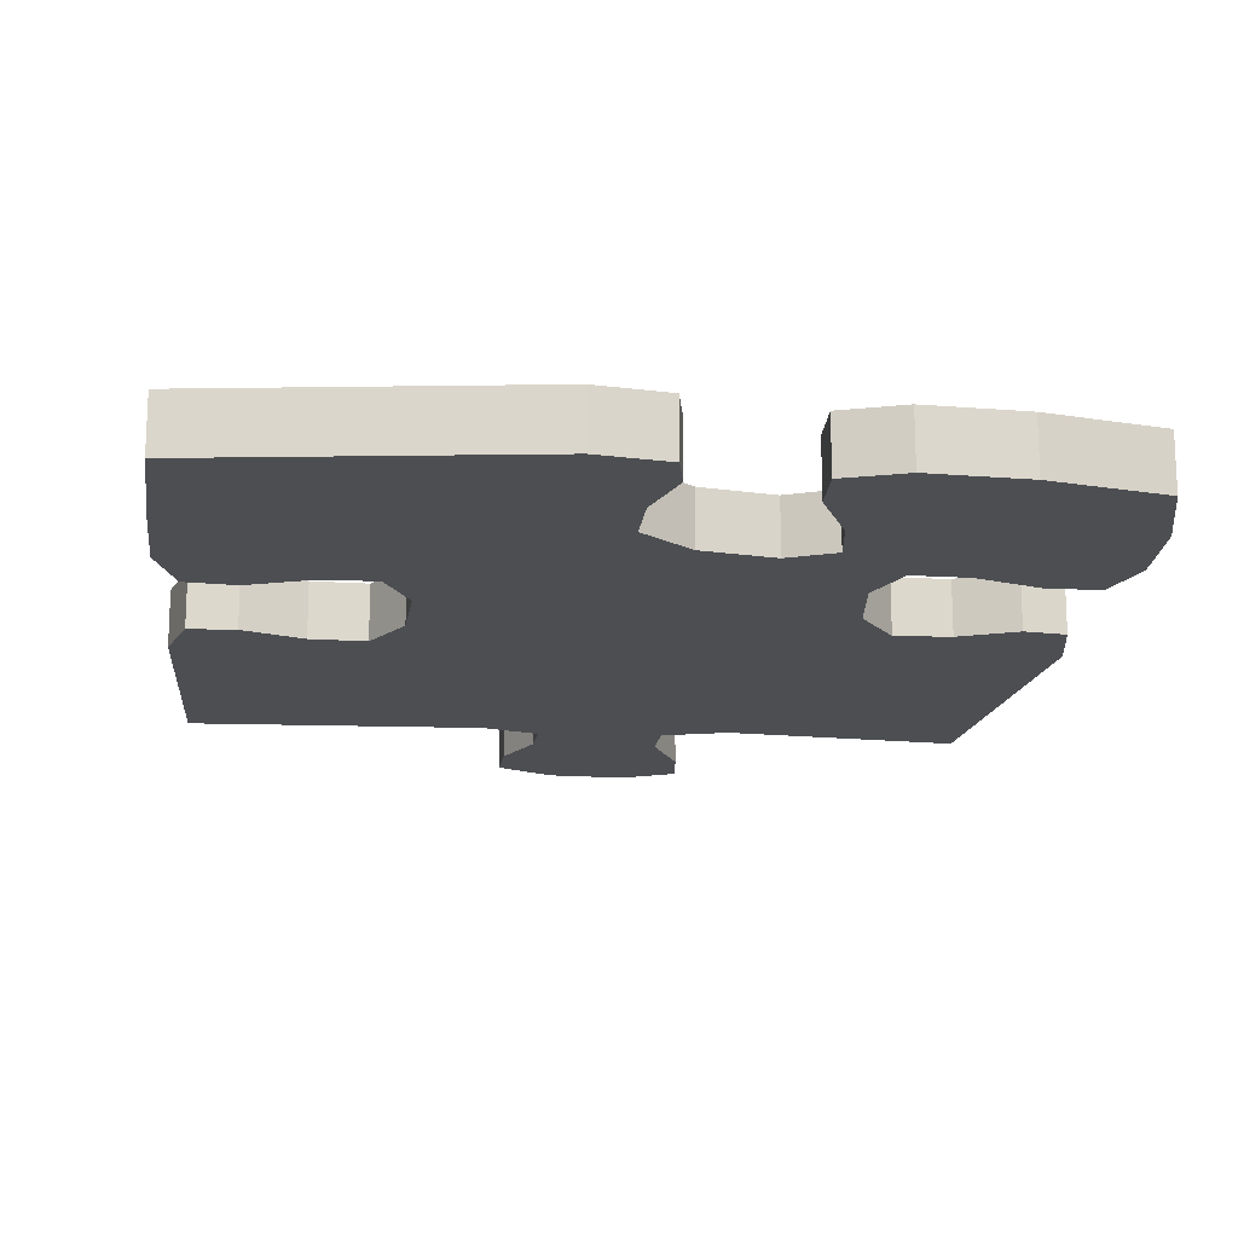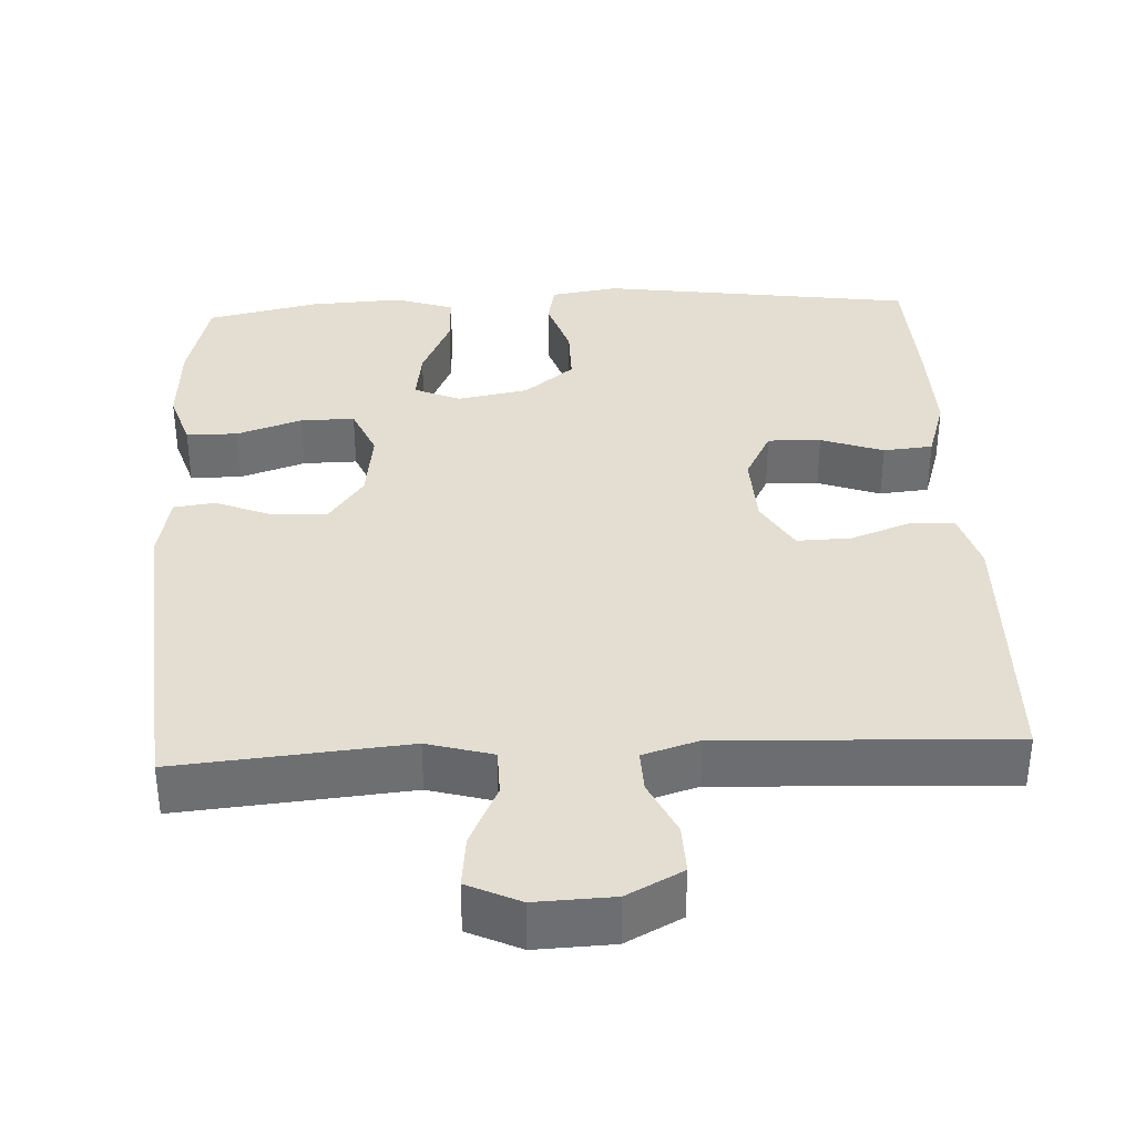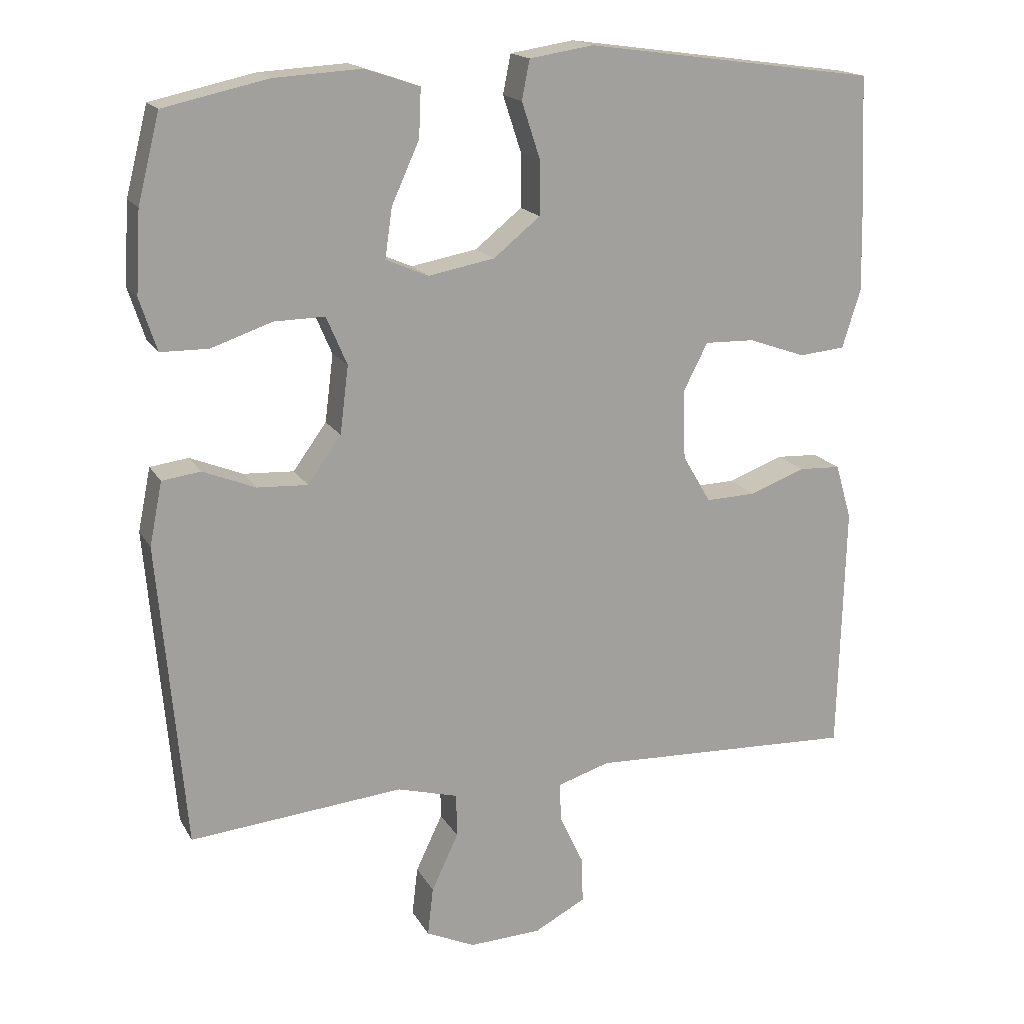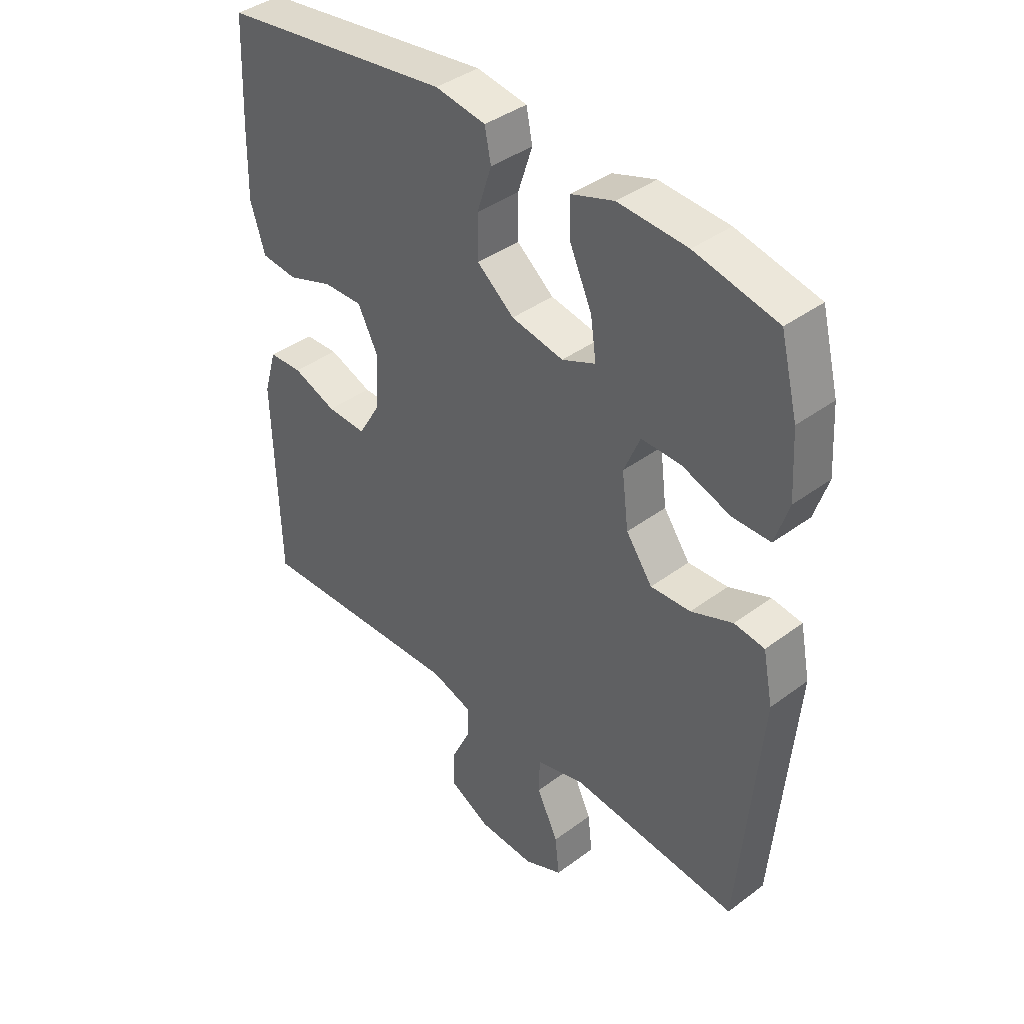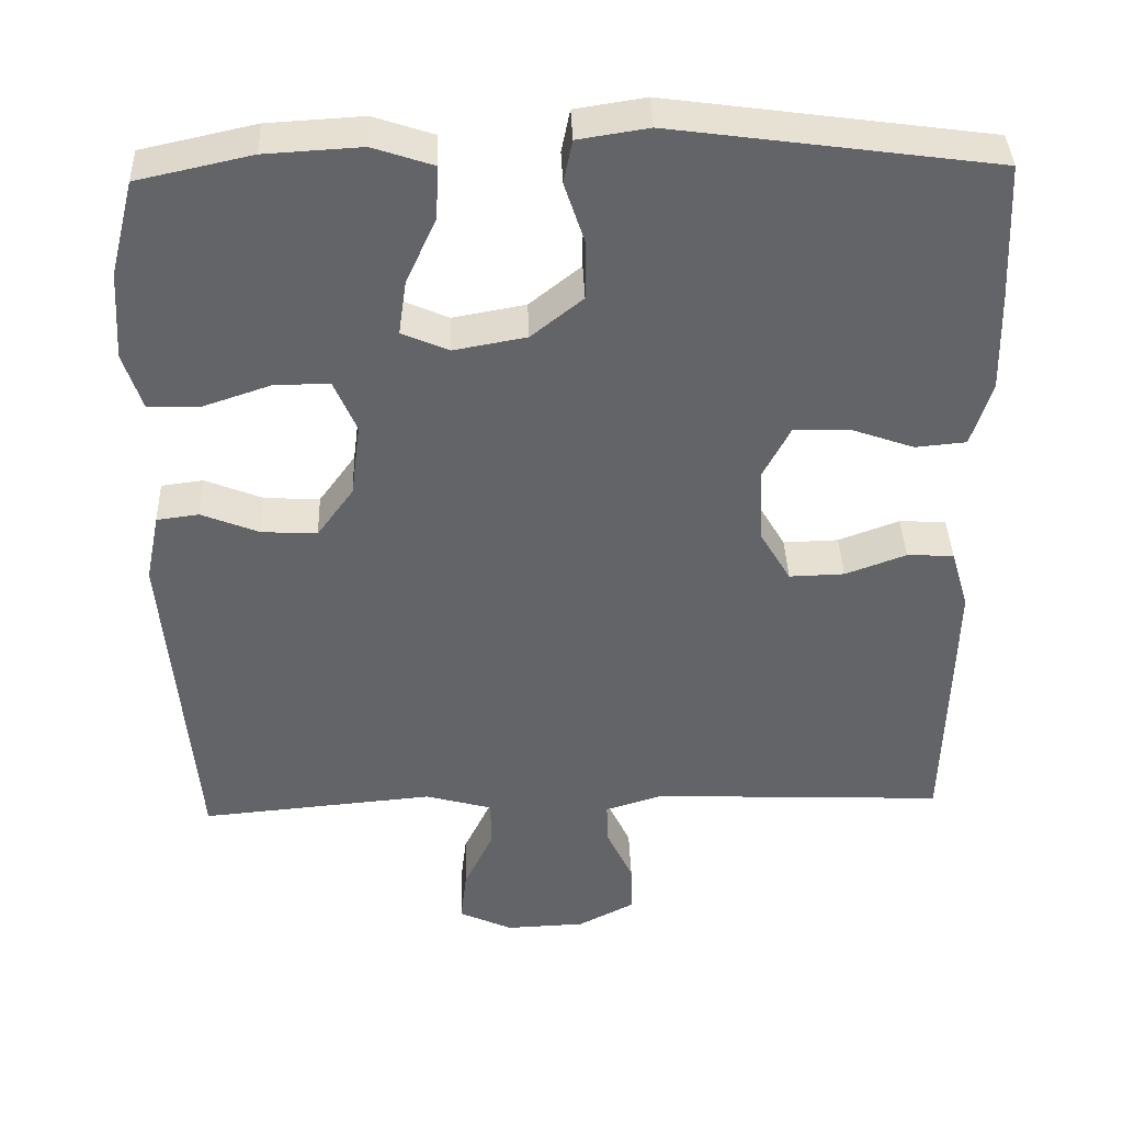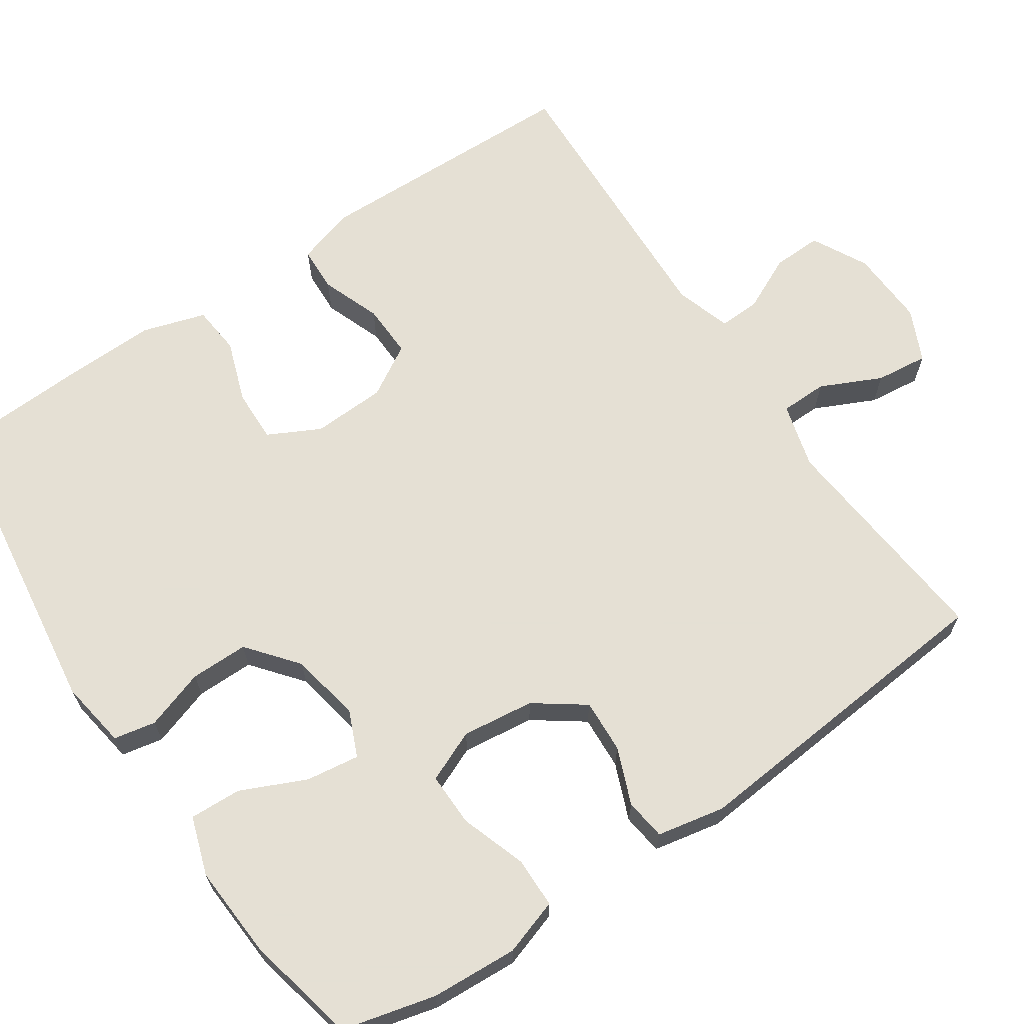
<metadata>
{"format":"obj","ext":"obj","renderer":"f3d","projection":"perspective","resolution":1024,"background":"white","views":[{"elev":-16.7,"azim":-6.2,"up":"+Y"},{"elev":36.0,"azim":177.2,"up":"+Y"},{"elev":17.3,"azim":158.9,"up":"+Z"},{"elev":40.0,"azim":47.5,"up":"+Z"},{"elev":39.1,"azim":178.0,"up":"+Z"},{"elev":65.9,"azim":55.8,"up":"+Y"}]}
</metadata>
<code>
v -0.5 0.07 -0.5
v -0.506 0.07 -0.265
v -0.509 0.07 -0.146
v -0.486 0.07 -0.068
v -0.426 0.07 -0.065
v -0.348 0.07 -0.094
v -0.277 0.07 -0.096
v -0.237 0.07 -0.028
v -0.233 0.07 0.069
v -0.268 0.07 0.137
v -0.338 0.07 0.135
v -0.42 0.07 0.106
v -0.485 0.07 0.112
v -0.511 0.07 0.195
v -0.508 0.07 0.322
v -0.5 0.07 0.5
v -0.088 0.07 0.557
v 0.002 0.07 0.543
v 0.013 0.07 0.488
v -0.013 0.07 0.409
v -0.013 0.07 0.333
v 0.053 0.07 0.28
v 0.146 0.07 0.263
v 0.206 0.07 0.289
v 0.196 0.07 0.359
v 0.157 0.07 0.445
v 0.154 0.07 0.513
v 0.231 0.07 0.539
v 0.354 0.07 0.532
v 0.5 0.07 0.5
v 0.531 0.07 0.378
v 0.538 0.07 0.264
v 0.514 0.07 0.19
v 0.447 0.07 0.189
v 0.361 0.07 0.218
v 0.29 0.07 0.219
v 0.261 0.07 0.151
v 0.273 0.07 0.056
v 0.32 0.07 -0.009
v 0.391 0.07 -0.005
v 0.465 0.07 0.025
v 0.519 0.07 0.018
v 0.537 0.07 -0.071
v 0.5 0.07 -0.5
v 0.199 0.07 -0.473
v 0.113 0.07 -0.497
v 0.112 0.07 -0.559
v 0.15 0.07 -0.639
v 0.158 0.07 -0.708
v 0.089 0.07 -0.74
v -0.013 0.07 -0.736
v -0.086 0.07 -0.698
v -0.084 0.07 -0.633
v -0.05 0.07 -0.561
v -0.048 0.07 -0.506
v -0.122 0.07 -0.483
v -0.5 0 -0.5
v -0.506 0 -0.265
v -0.509 0 -0.146
v -0.486 0 -0.068
v -0.426 0 -0.065
v -0.348 0 -0.094
v -0.277 0 -0.096
v -0.237 0 -0.028
v -0.233 0 0.069
v -0.268 0 0.137
v -0.338 0 0.135
v -0.42 0 0.106
v -0.485 0 0.112
v -0.511 0 0.195
v -0.508 0 0.322
v -0.5 0 0.5
v -0.088 0 0.557
v 0.002 0 0.543
v 0.013 0 0.488
v -0.013 0 0.409
v -0.013 0 0.333
v 0.053 0 0.28
v 0.146 0 0.263
v 0.206 0 0.289
v 0.196 0 0.359
v 0.157 0 0.445
v 0.154 0 0.513
v 0.231 0 0.539
v 0.354 0 0.532
v 0.5 0 0.5
v 0.531 0 0.378
v 0.538 0 0.264
v 0.514 0 0.19
v 0.447 0 0.189
v 0.361 0 0.218
v 0.29 0 0.219
v 0.261 0 0.151
v 0.273 0 0.056
v 0.32 0 -0.009
v 0.391 0 -0.005
v 0.465 0 0.025
v 0.519 0 0.018
v 0.537 0 -0.071
v 0.5 0 -0.5
v 0.199 0 -0.473
v 0.113 0 -0.497
v 0.112 0 -0.559
v 0.15 0 -0.639
v 0.158 0 -0.708
v 0.089 0 -0.74
v -0.013 0 -0.736
v -0.086 0 -0.698
v -0.084 0 -0.633
v -0.05 0 -0.561
v -0.048 0 -0.506
v -0.122 0 -0.483
f 51 52 53 54
f 51 54 55
f 50 51 55
f 47 48 49 50
f 46 47 50 55
f 45 46 55 56
f 43 44 45
f 40 41 42 43
f 39 40 43 45
f 38 39 45 56
f 32 33 34 35
f 32 35 36
f 31 32 36
f 30 31 36
f 29 30 36
f 28 29 36 37
f 25 26 27 28
f 24 25 28 37
f 17 18 19 20
f 17 20 21
f 16 17 21
f 15 16 21 22
f 11 12 13 14
f 10 11 14 15
f 3 4 5 6
f 3 6 7
f 2 3 7
f 1 2 7
f 56 1 7 8
f 23 24 37 38
f 10 15 22 23
f 9 10 23 38
f 8 9 38 56
f 110 109 108 107
f 111 110 107
f 111 107 106
f 106 105 104 103
f 111 106 103 102
f 112 111 102 101
f 101 100 99
f 99 98 97 96
f 101 99 96 95
f 112 101 95 94
f 91 90 89 88
f 92 91 88
f 92 88 87
f 92 87 86
f 92 86 85
f 93 92 85 84
f 84 83 82 81
f 93 84 81 80
f 76 75 74 73
f 77 76 73
f 77 73 72
f 78 77 72 71
f 70 69 68 67
f 71 70 67 66
f 62 61 60 59
f 63 62 59
f 63 59 58
f 63 58 57
f 64 63 57 112
f 94 93 80 79
f 79 78 71 66
f 94 79 66 65
f 112 94 65 64
f 1 57 58 2
f 2 58 59 3
f 3 59 60 4
f 4 60 61 5
f 5 61 62 6
f 6 62 63 7
f 7 63 64 8
f 8 64 65 9
f 9 65 66 10
f 10 66 67 11
f 11 67 68 12
f 12 68 69 13
f 13 69 70 14
f 14 70 71 15
f 15 71 72 16
f 16 72 73 17
f 17 73 74 18
f 18 74 75 19
f 19 75 76 20
f 20 76 77 21
f 21 77 78 22
f 22 78 79 23
f 23 79 80 24
f 24 80 81 25
f 25 81 82 26
f 26 82 83 27
f 27 83 84 28
f 28 84 85 29
f 29 85 86 30
f 30 86 87 31
f 31 87 88 32
f 32 88 89 33
f 33 89 90 34
f 34 90 91 35
f 35 91 92 36
f 36 92 93 37
f 37 93 94 38
f 38 94 95 39
f 39 95 96 40
f 40 96 97 41
f 41 97 98 42
f 42 98 99 43
f 43 99 100 44
f 44 100 101 45
f 45 101 102 46
f 46 102 103 47
f 47 103 104 48
f 48 104 105 49
f 49 105 106 50
f 50 106 107 51
f 51 107 108 52
f 52 108 109 53
f 53 109 110 54
f 54 110 111 55
f 55 111 112 56
f 56 112 57 1

</code>
